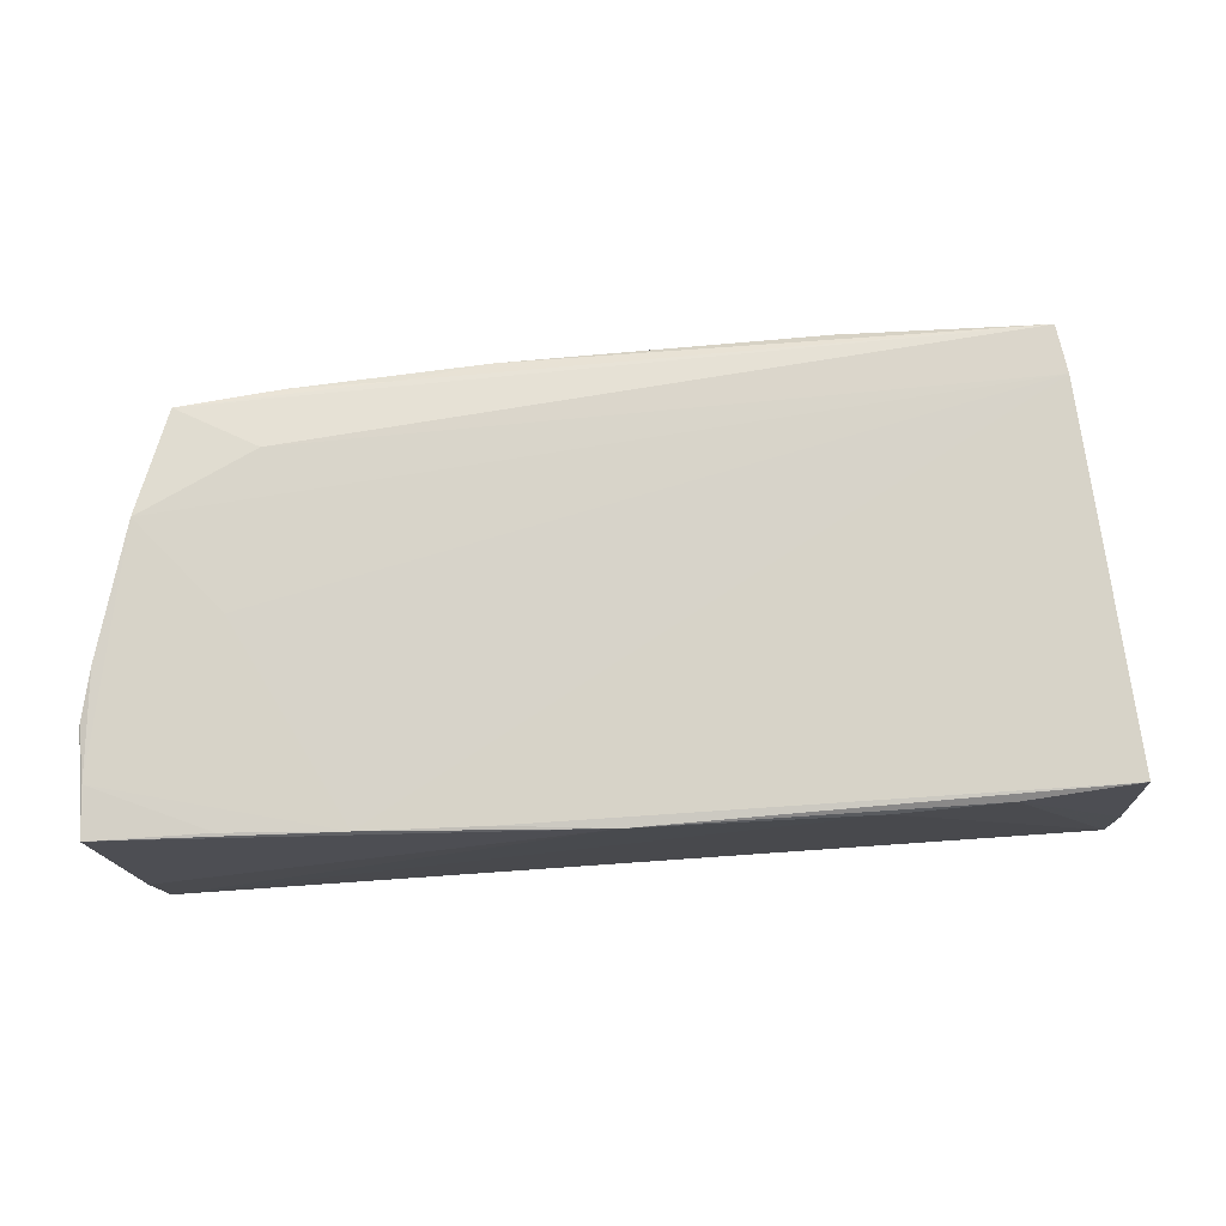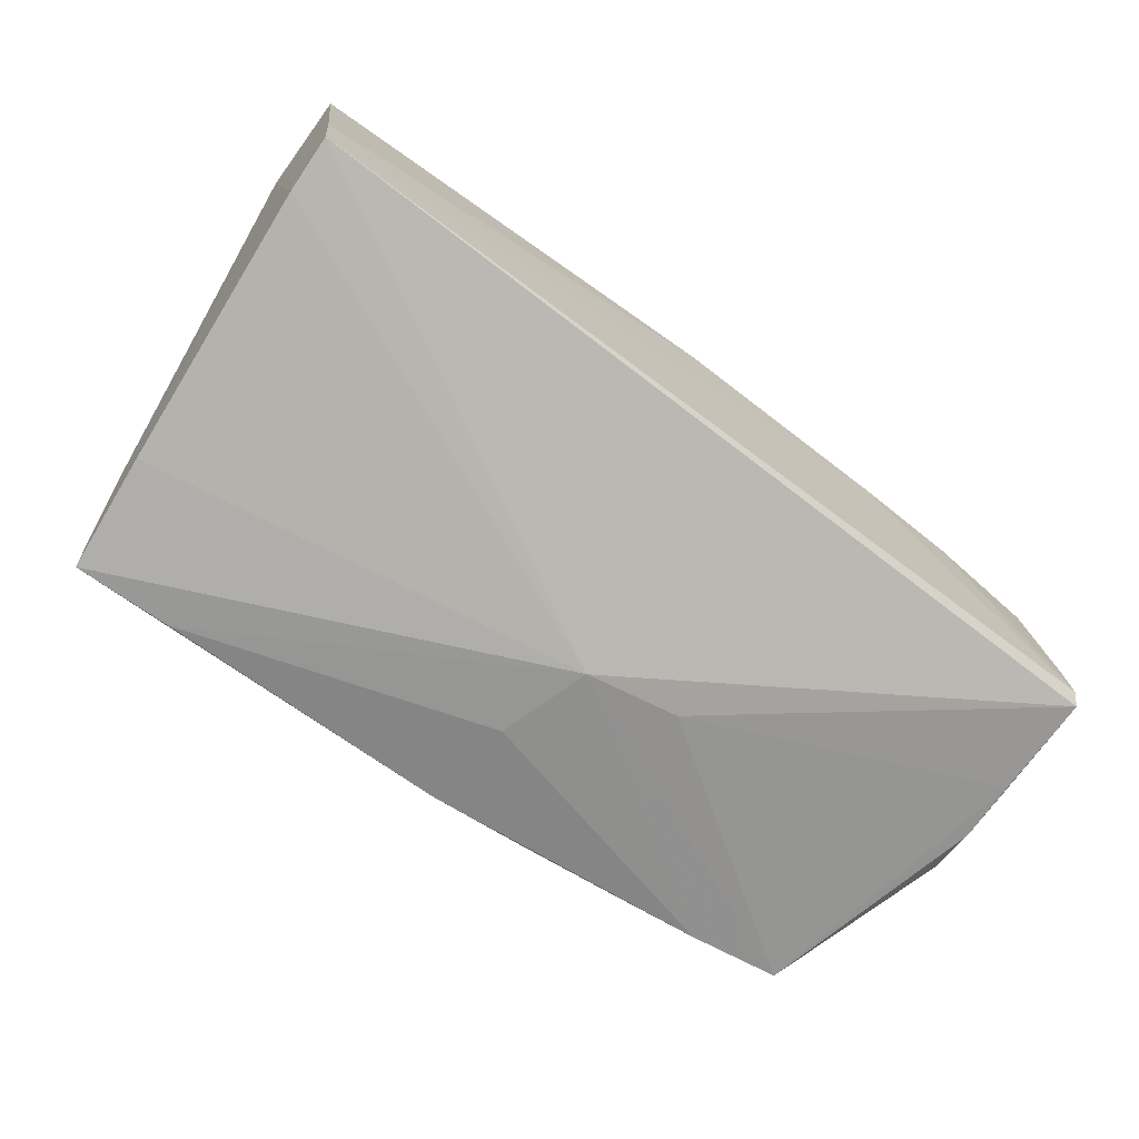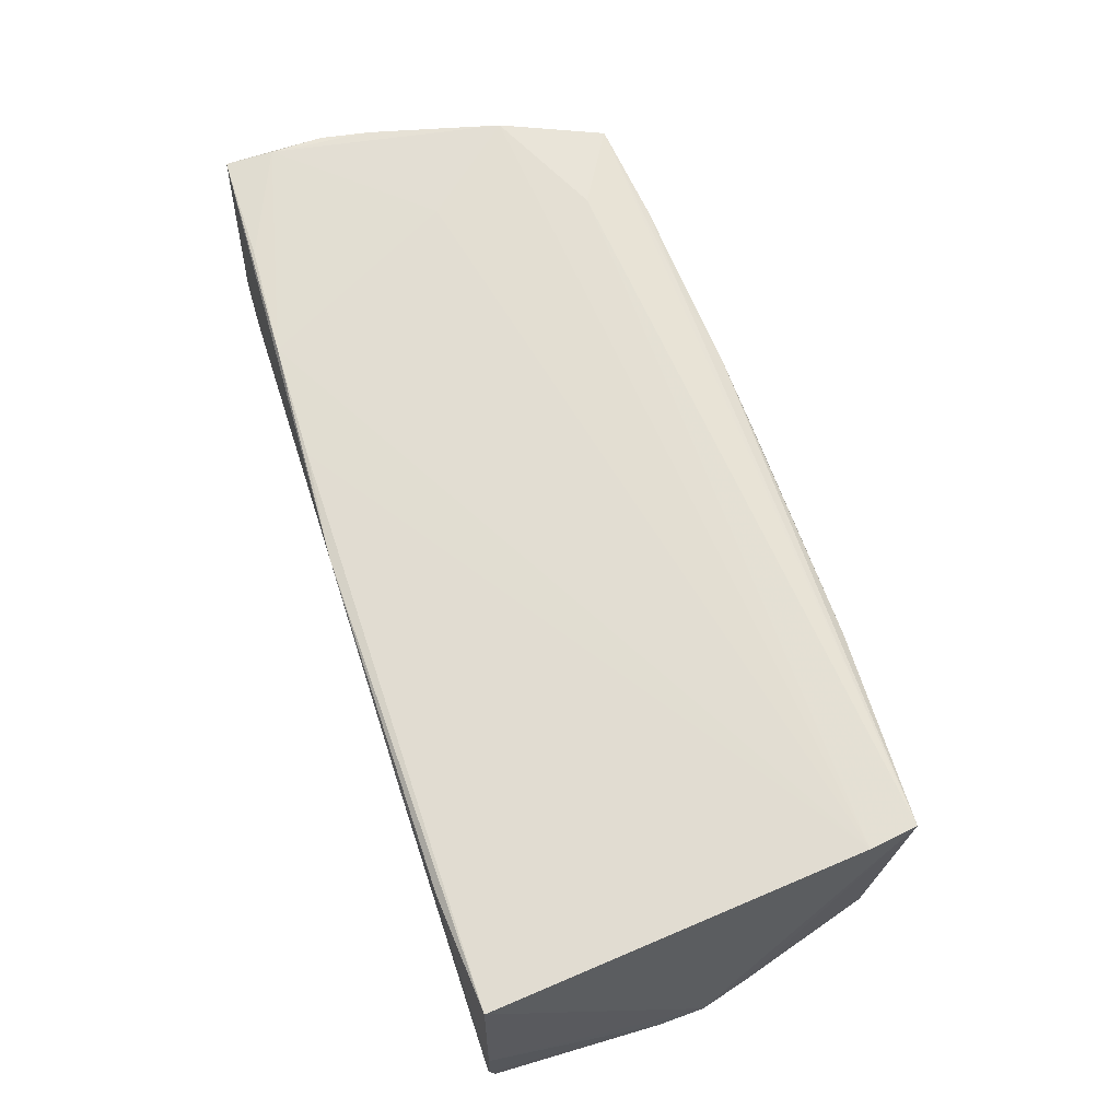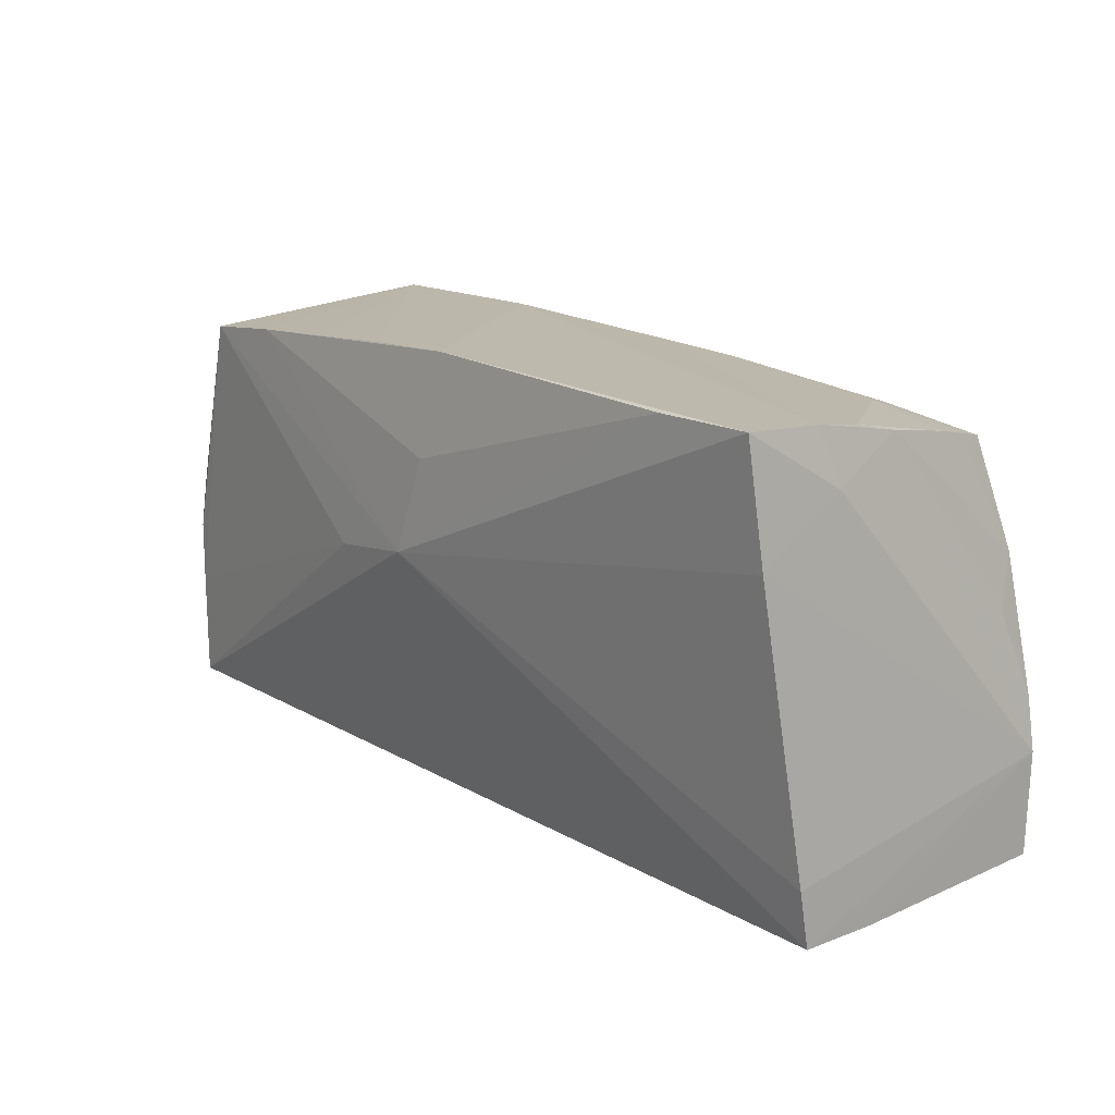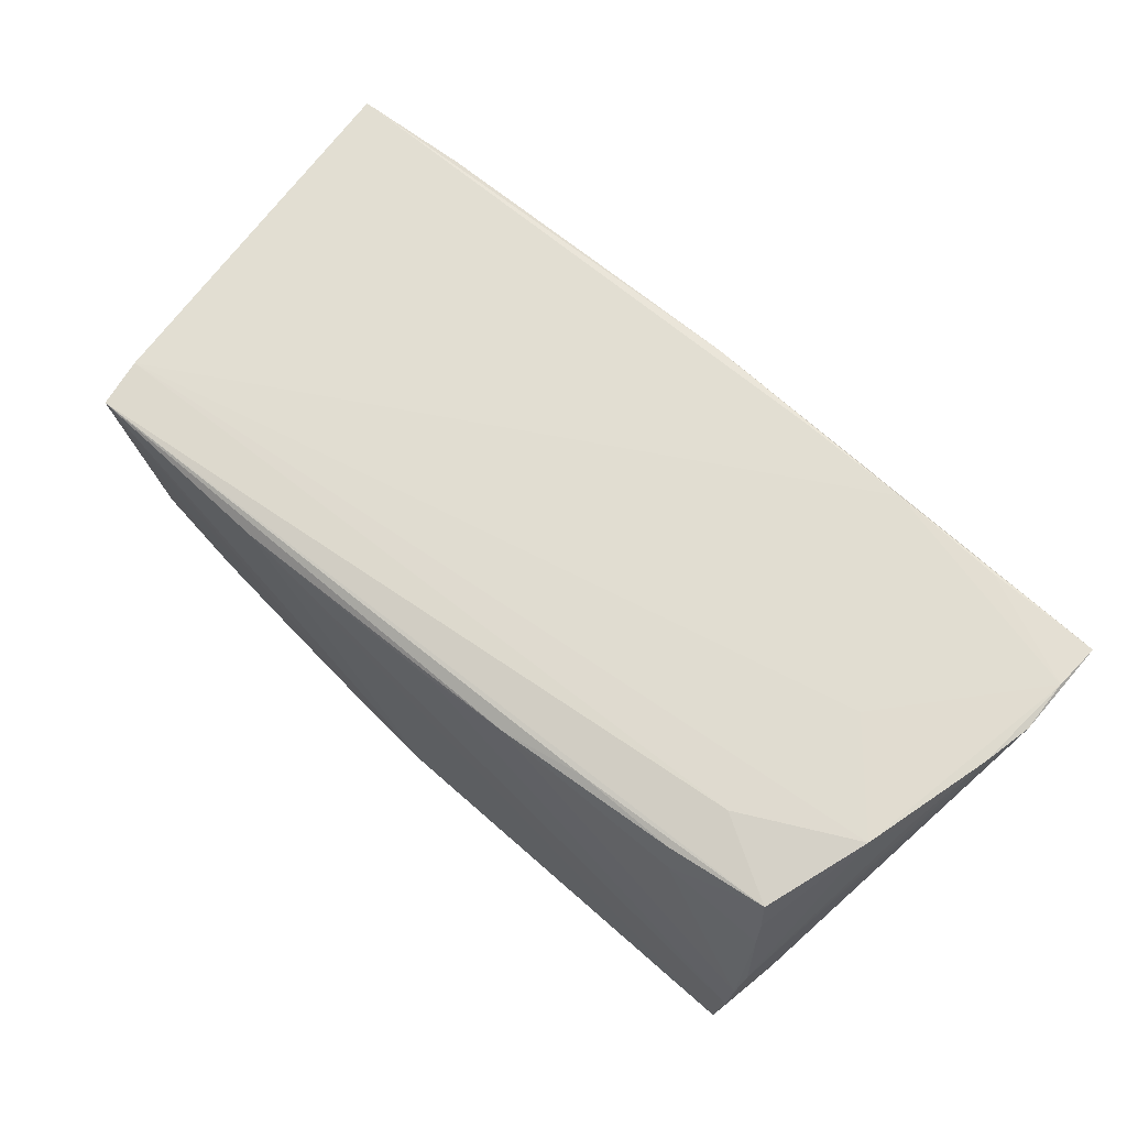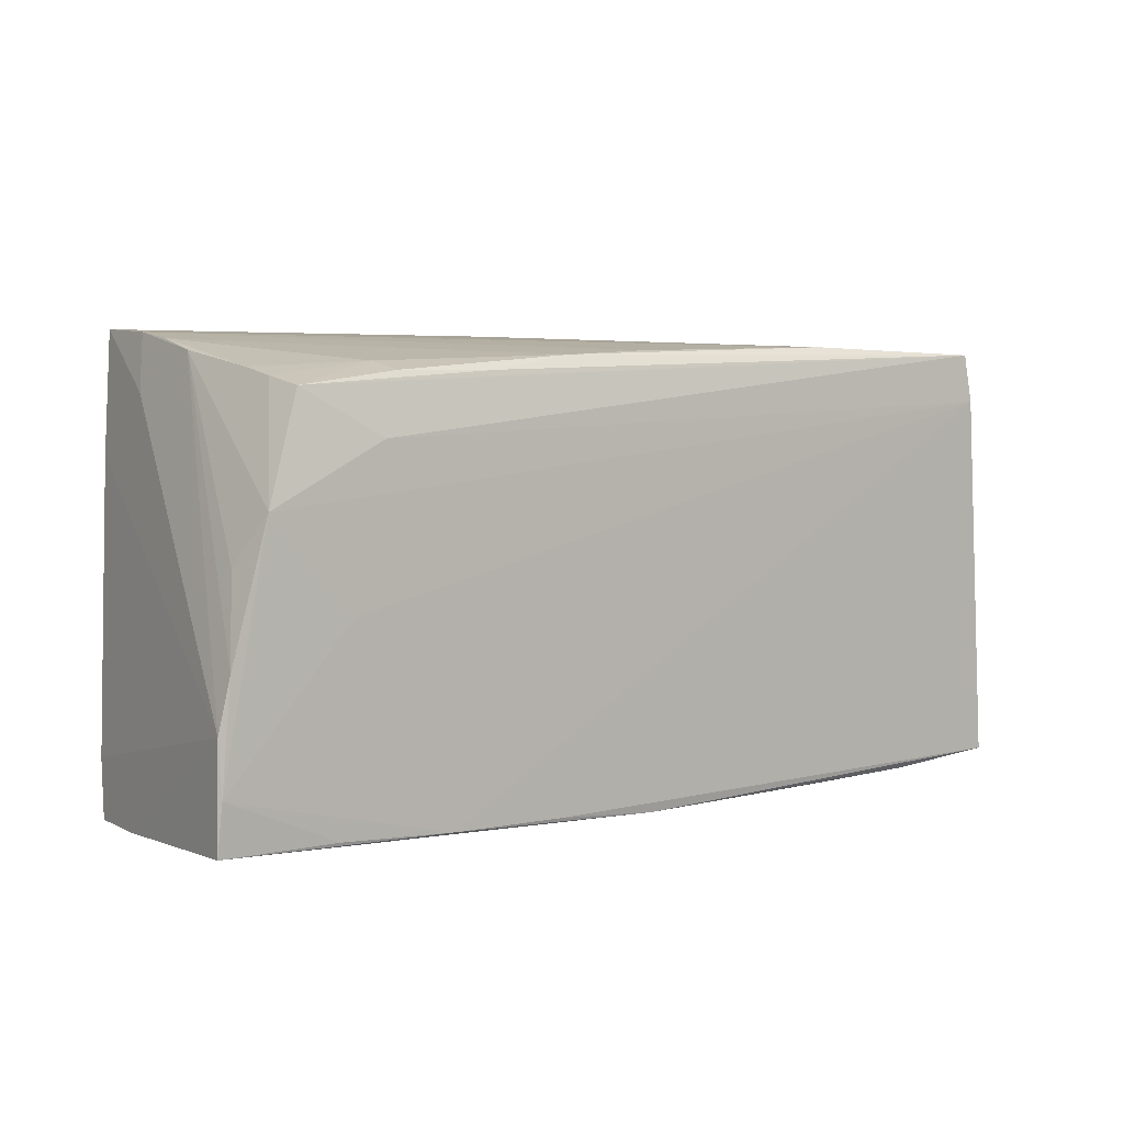
<metadata>
{"format":"obj","ext":"obj","renderer":"f3d","projection":"perspective","resolution":1024,"background":"white","views":[{"elev":75.5,"azim":-2.9,"up":"+Z"},{"elev":-72.5,"azim":-36.2,"up":"+Z"},{"elev":66.0,"azim":72.8,"up":"+Z"},{"elev":16.7,"azim":-132.9,"up":"+Y"},{"elev":70.8,"azim":-138.8,"up":"+Z"},{"elev":3.5,"azim":-36.1,"up":"+Y"}]}
</metadata>
<code>
v -0.04862 0.02185 0.01527
v -0.03781 0.01531 0.02076
v -0.05411 -0.02136 -0.01562
v 0.03784 0.0256 -0.01604
v -0.05185 0.02039 -0.008967
v 0.0263 0.02644 0.01764
v 0.04969 0.02428 -0.015
v 0.05735 -0.00483 -0.01435
v -0.0004988 -0.02835 0.01867
v 0.05741 -0.02647 -0.003198
v -0.02275 0.02278 0.01929
v -0.05737 -0.02705 0.01987
v -0.05191 0.007928 0.02108
v 0.02516 0.02667 -0.01667
v -0.04772 0.02077 0.01963
v -0.03529 0.02256 0.01903
v 0.05718 0.0007754 -0.01368
v 0.01737 0.002048 -0.01991
v 0.05355 0.0125 -0.01412
v 0.05176 0.01994 0.01913
v -0.05707 -0.02106 0.0204
v 0.01274 0.02761 -0.01736
v -0.05074 0.02489 0.0007682
v -0.05051 0.02634 -0.005144
v -0.05129 0.01342 -0.01981
v -0.03635 0.02361 0.01518
v -0.05414 0.002123 0.0172
v -0.03751 0.02781 -0.02073
v 0.04193 -0.02732 0.01683
v 0.02815 -0.02795 0.01653
v -0.02892 -0.0274 0.0198
v 0.05712 -0.01272 -0.01455
v -0.04918 0.02286 0.0111
v -0.05049 0.02727 -0.01104
v -0.0552 -0.02835 -0.005141
v 0.005321 0.003805 -0.02108
v 0.001658 0.01577 -0.02031
v 0.05549 -0.01322 0.0132
v 0.05552 0.006638 -0.01331
v -0.05612 -0.008265 0.02064
v 0.05621 -0.02594 0.01715
v 0.05705 -0.0259 -0.01458
v -0.05741 -0.01453 0.02028
v 0.0002965 0.02835 -0.01815
v -0.04313 -0.02685 0.01996
v -0.04188 -0.003326 0.02075
v -0.05436 -0.02835 -0.01454
v 0.05077 0.02593 0.01898
v -0.04997 0.02797 -0.02108
v -0.01209 0.0247 0.01829
v 0.05717 -0.02671 -0.01115
v -0.01407 -0.02747 0.01935
v -0.0009754 0.02544 0.01744
f 43 35 12
f 47 35 43
f 6 48 44
f 44 49 6
f 47 42 51
f 10 51 8
f 8 51 42
f 36 42 47
f 47 51 30
f 17 41 10
f 10 8 17
f 49 36 25
f 12 35 9
f 9 35 47
f 47 30 9
f 21 43 12
f 12 45 21
f 20 17 48
f 28 36 49
f 28 37 36
f 28 49 44
f 44 37 28
f 32 8 42
f 7 17 8
f 8 32 7
f 43 25 3
f 47 43 3
f 3 36 47
f 3 25 36
f 31 45 12
f 12 9 31
f 31 21 45
f 41 9 29
f 29 9 30
f 10 41 29
f 29 51 10
f 29 30 51
f 49 25 5
f 5 25 43
f 34 6 49
f 49 5 34
f 48 6 50
f 43 21 40
f 21 13 40
f 43 40 23
f 23 5 43
f 24 34 23
f 23 34 5
f 48 15 2
f 15 13 2
f 2 20 48
f 13 20 2
f 41 17 38
f 38 20 41
f 17 20 38
f 18 32 42
f 42 36 18
f 18 7 32
f 36 7 18
f 4 37 44
f 48 7 4
f 36 37 4
f 4 7 36
f 48 17 39
f 39 7 48
f 52 9 41
f 52 31 9
f 41 20 52
f 20 31 52
f 46 13 21
f 21 31 46
f 46 20 13
f 46 31 20
f 26 50 24
f 11 15 48
f 48 50 11
f 53 34 24
f 24 50 53
f 6 34 53
f 53 50 6
f 27 40 13
f 13 23 27
f 27 23 40
f 44 48 22
f 22 4 44
f 17 7 19
f 19 39 17
f 7 39 19
f 16 26 15
f 50 26 16
f 15 11 16
f 16 11 50
f 24 23 33
f 33 26 24
f 48 4 14
f 14 22 48
f 4 22 14
f 15 26 1
f 26 33 1
f 1 13 15
f 1 23 13
f 1 33 23

</code>
